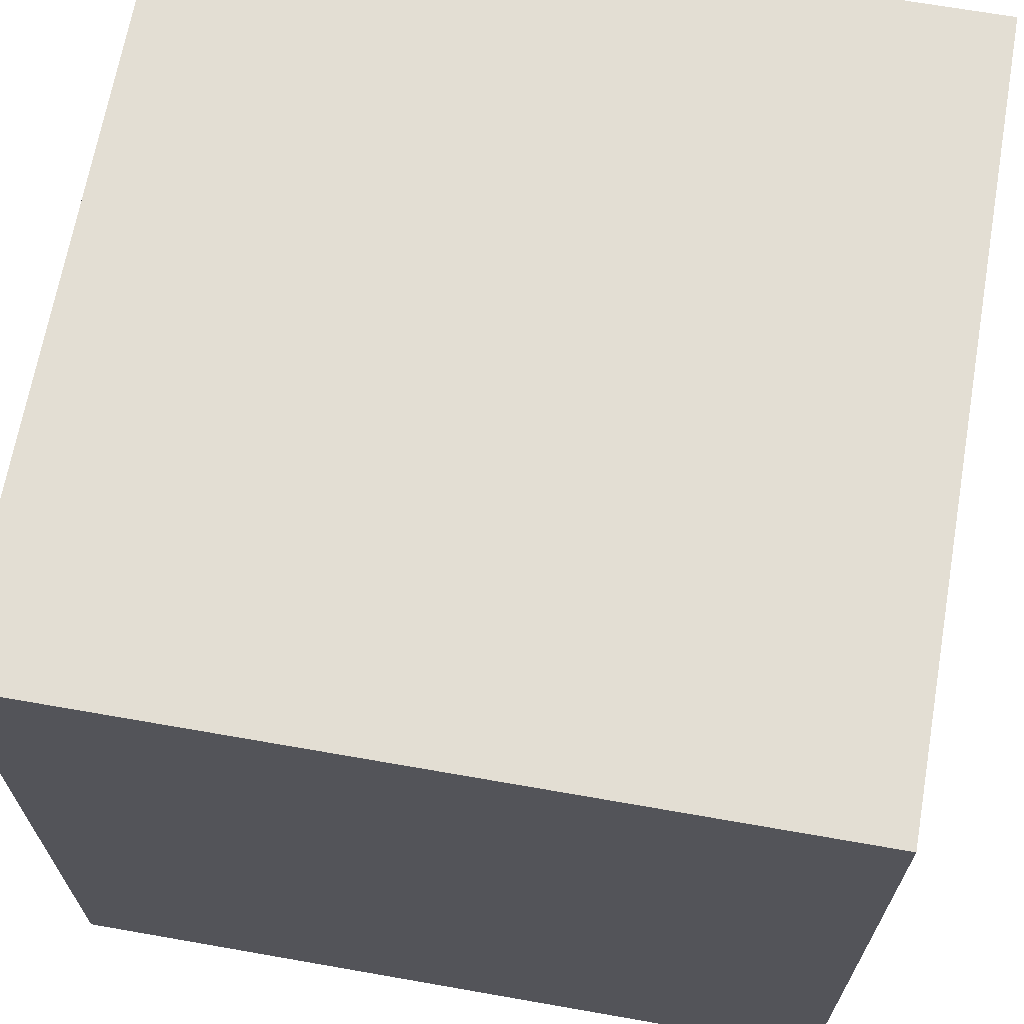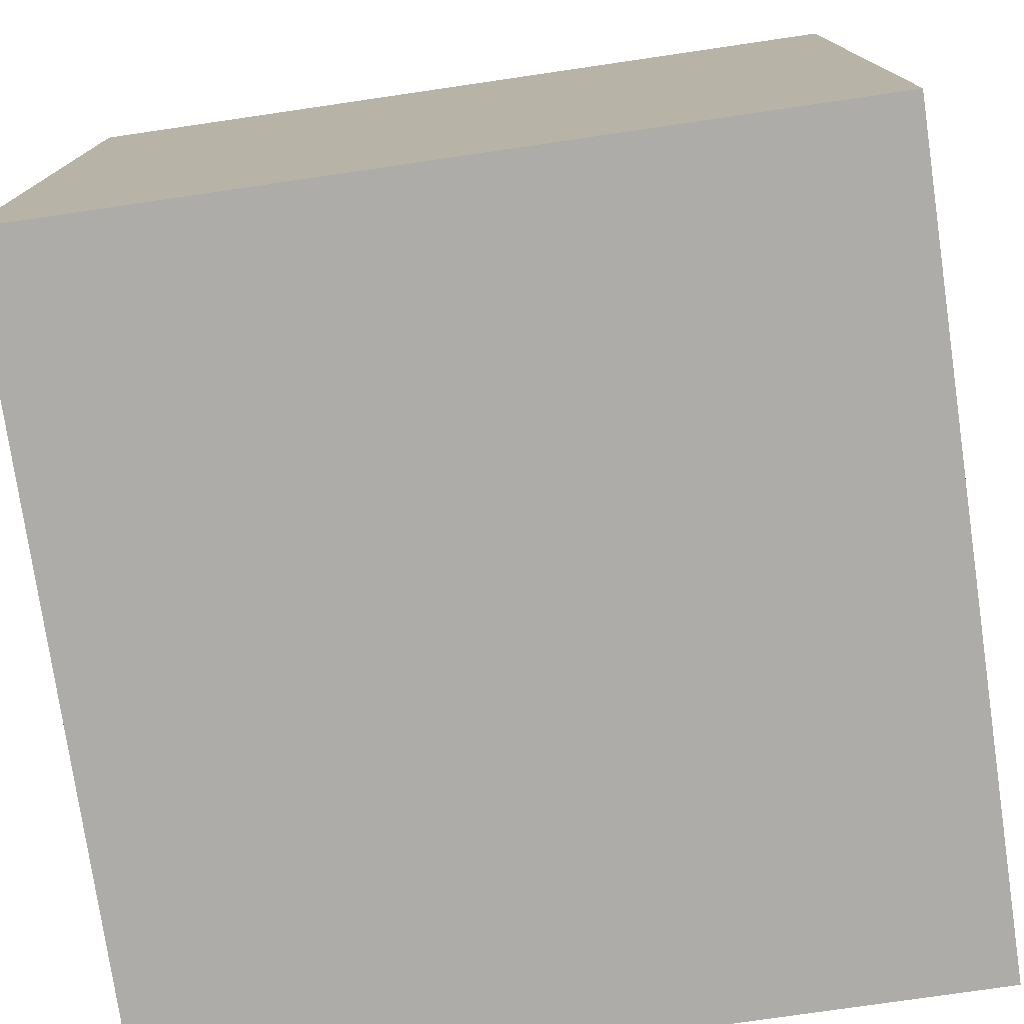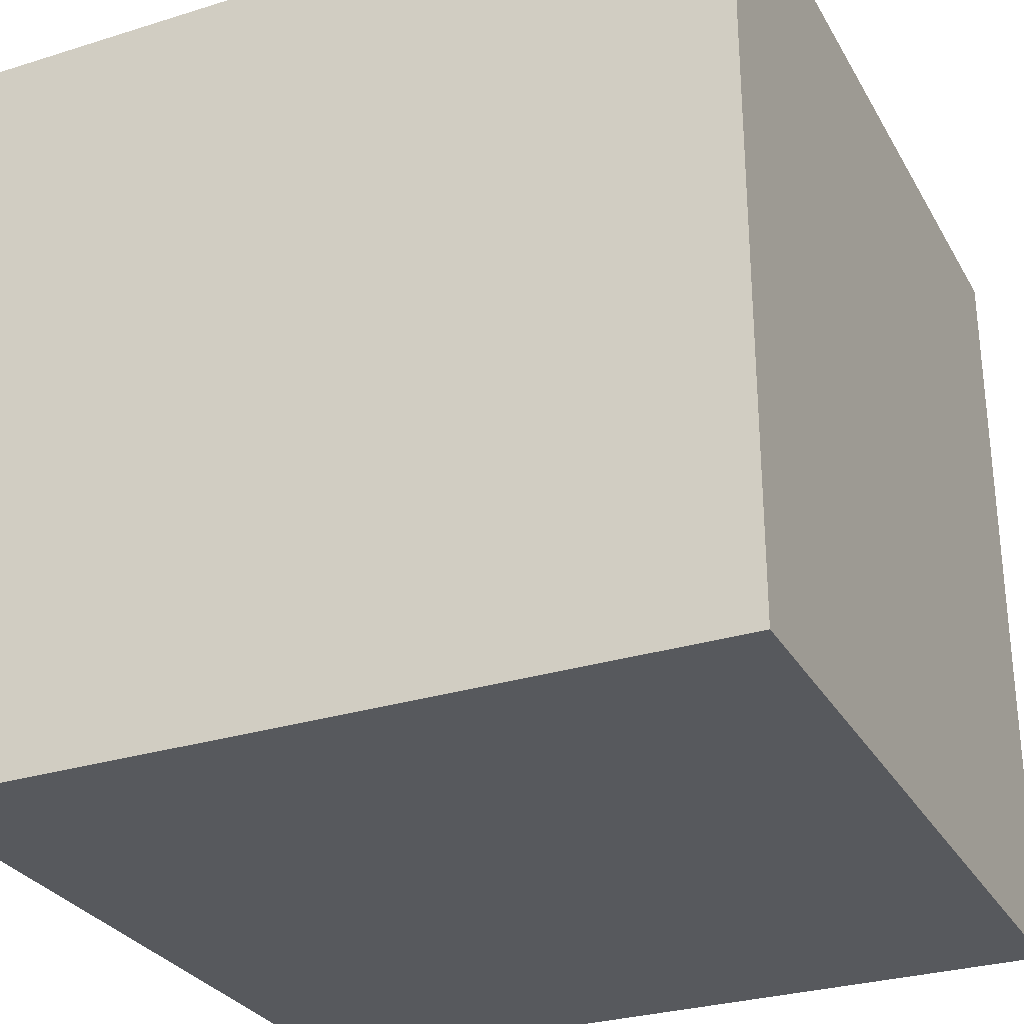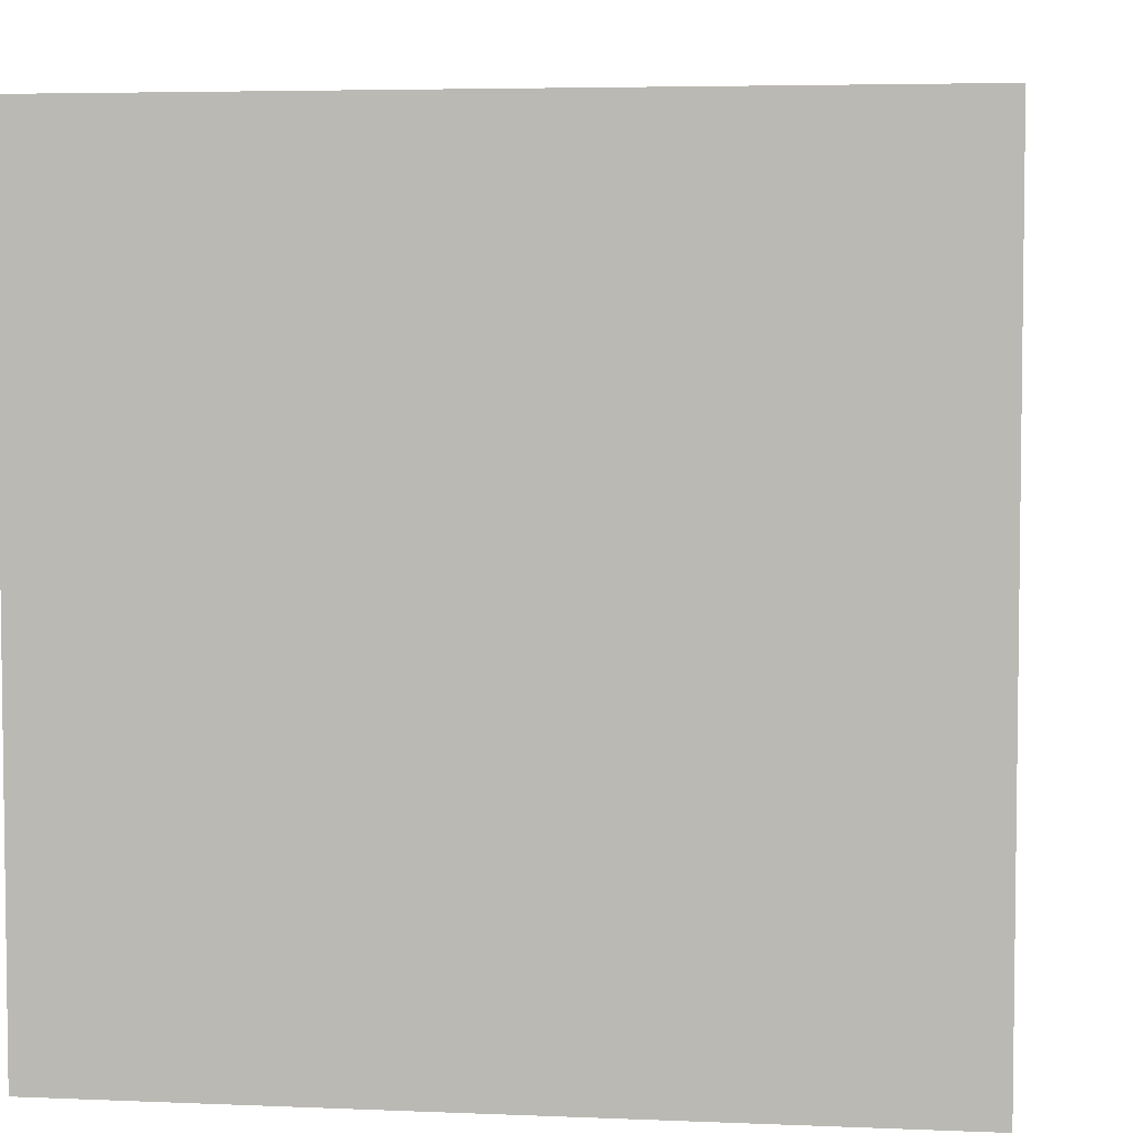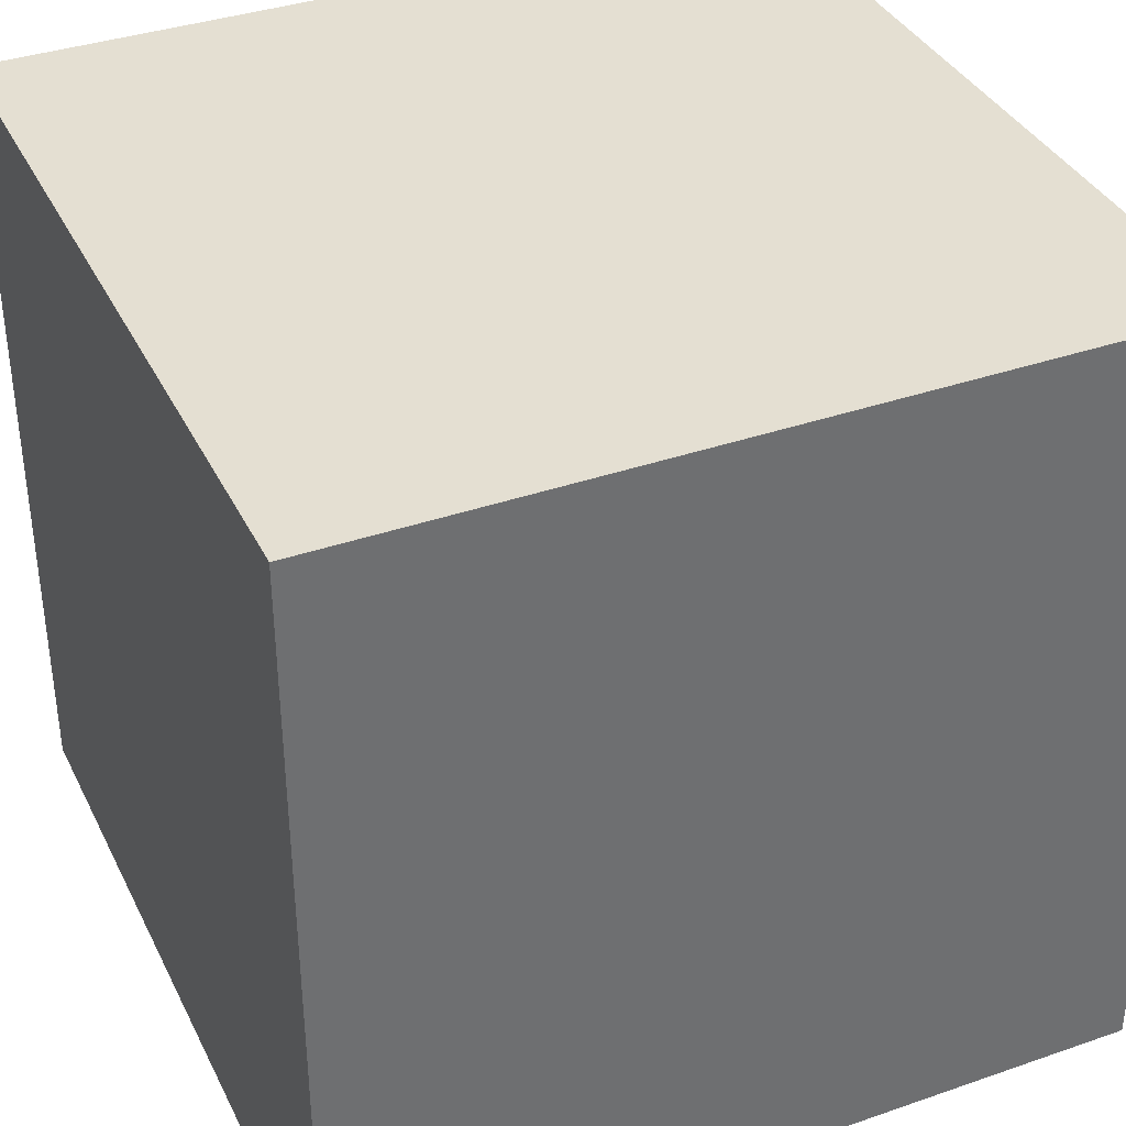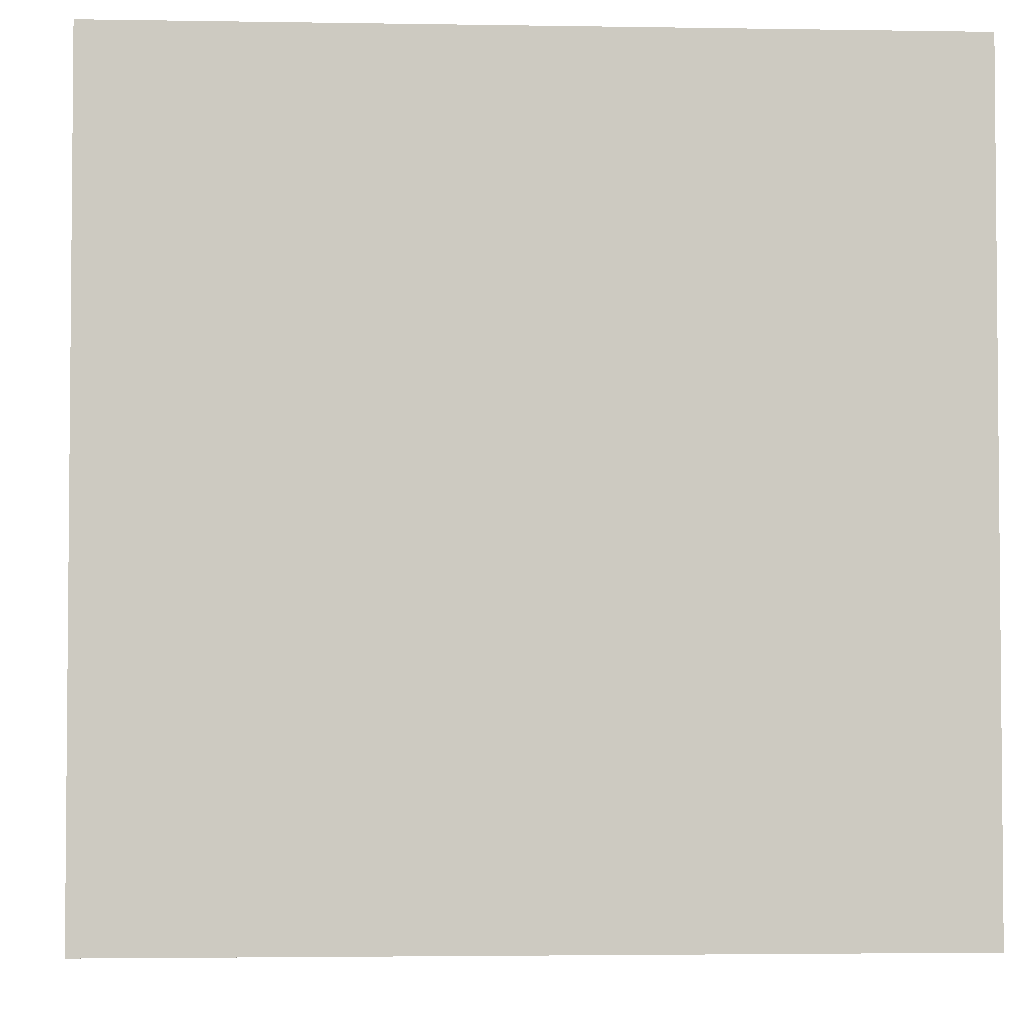
<metadata>
{"format":"obj","ext":"obj","renderer":"f3d","projection":"perspective","resolution":1024,"background":"white","views":[{"elev":67.3,"azim":10.0,"up":"+Z"},{"elev":-76.6,"azim":8.3,"up":"+Z"},{"elev":-29.3,"azim":24.7,"up":"+Y"},{"elev":4.7,"azim":-82.3,"up":"+Y"},{"elev":37.1,"azim":-114.0,"up":"+Y"},{"elev":-3.2,"azim":176.7,"up":"+Y"}]}
</metadata>
<code>
v  -4.311 0 -4.814
v  -4.311 0 -9.314
v  0.1887 0 -9.314
v  0.1887 0 -4.814
v  -4.311 4.5 -4.814
v  0.1887 4.5 -4.814
v  0.1887 4.5 -9.314
v  -4.311 4.5 -9.314
o collectable
g collectable
f 1 2 3
f 3 4 1
f 5 6 7
f 7 8 5
f 1 4 6
f 6 5 1
f 4 3 7
f 7 6 4
f 3 2 8
f 8 7 3
f 2 1 5
f 5 8 2

</code>
